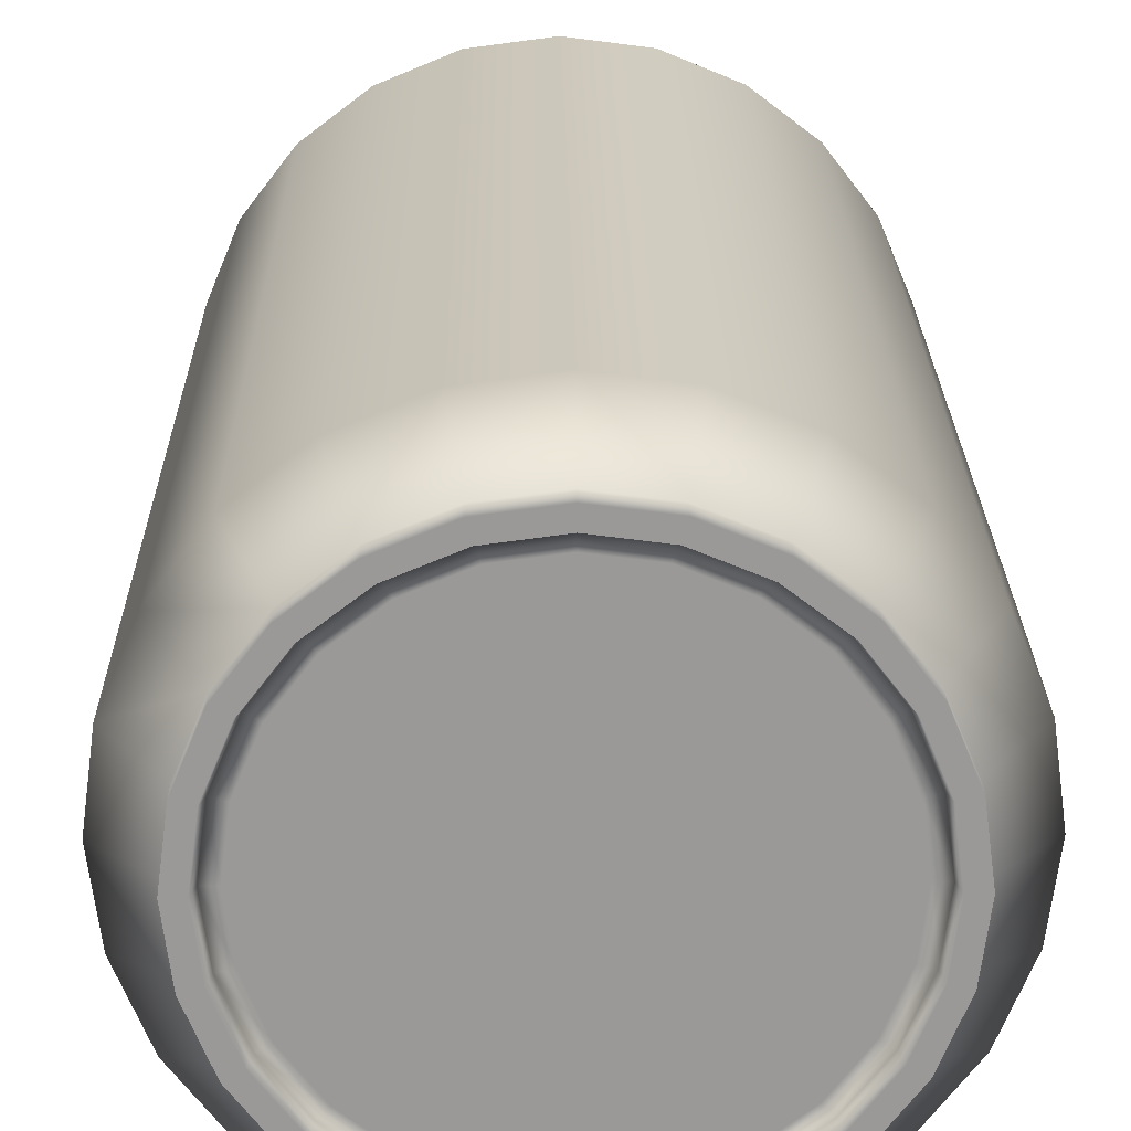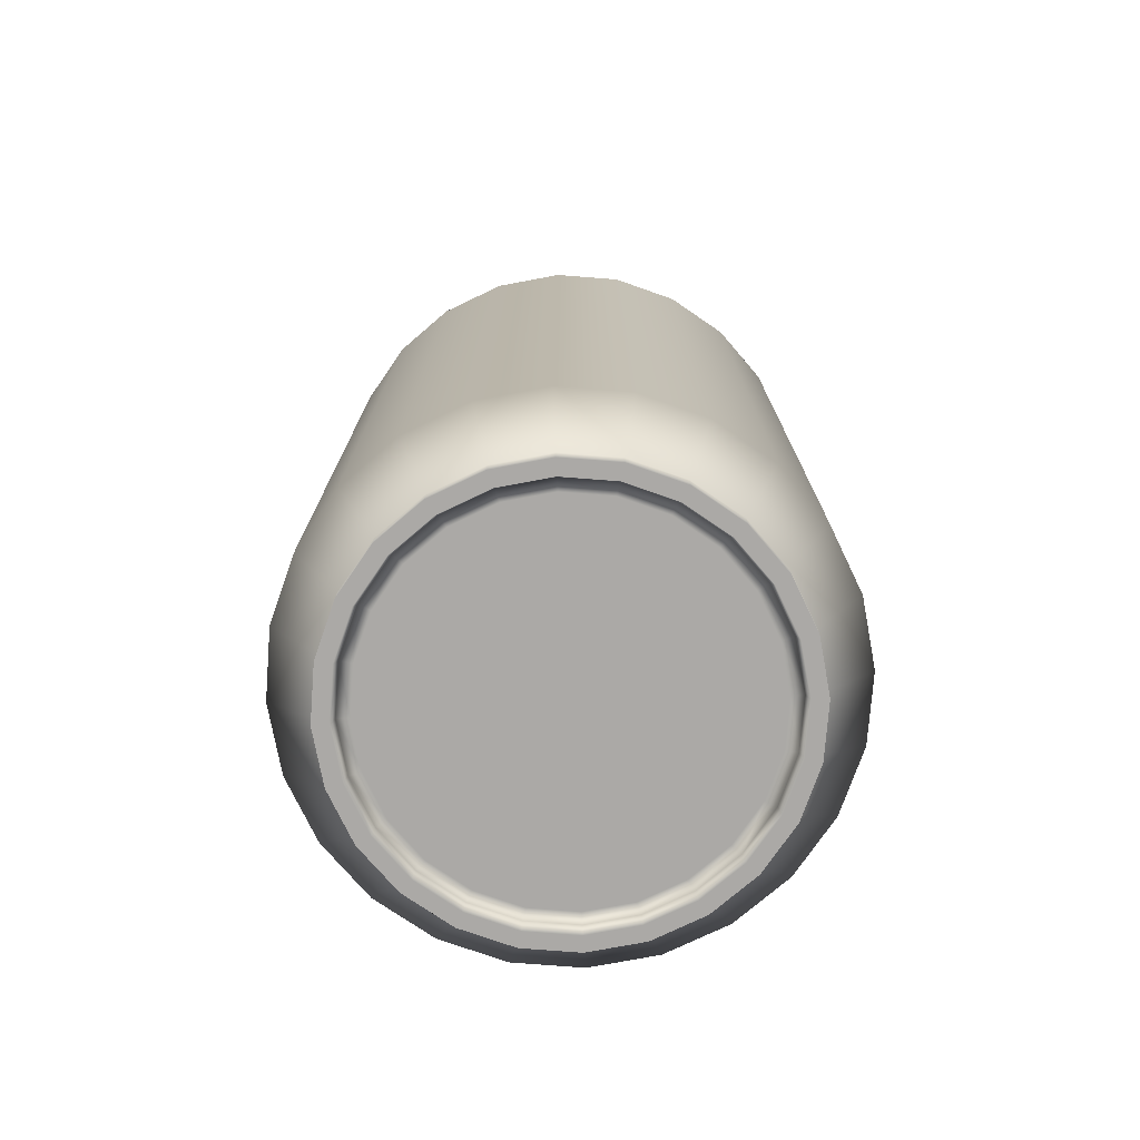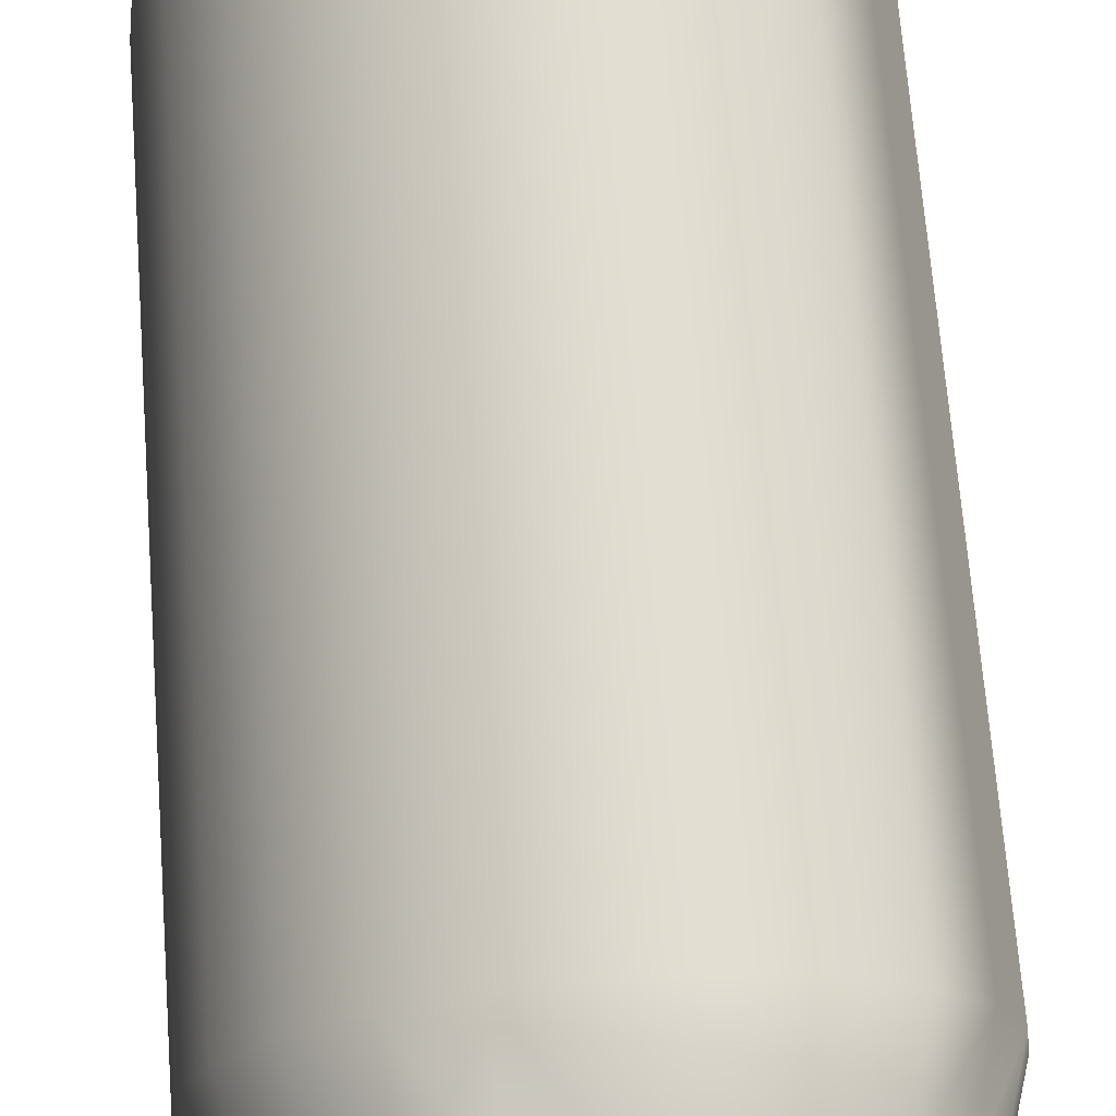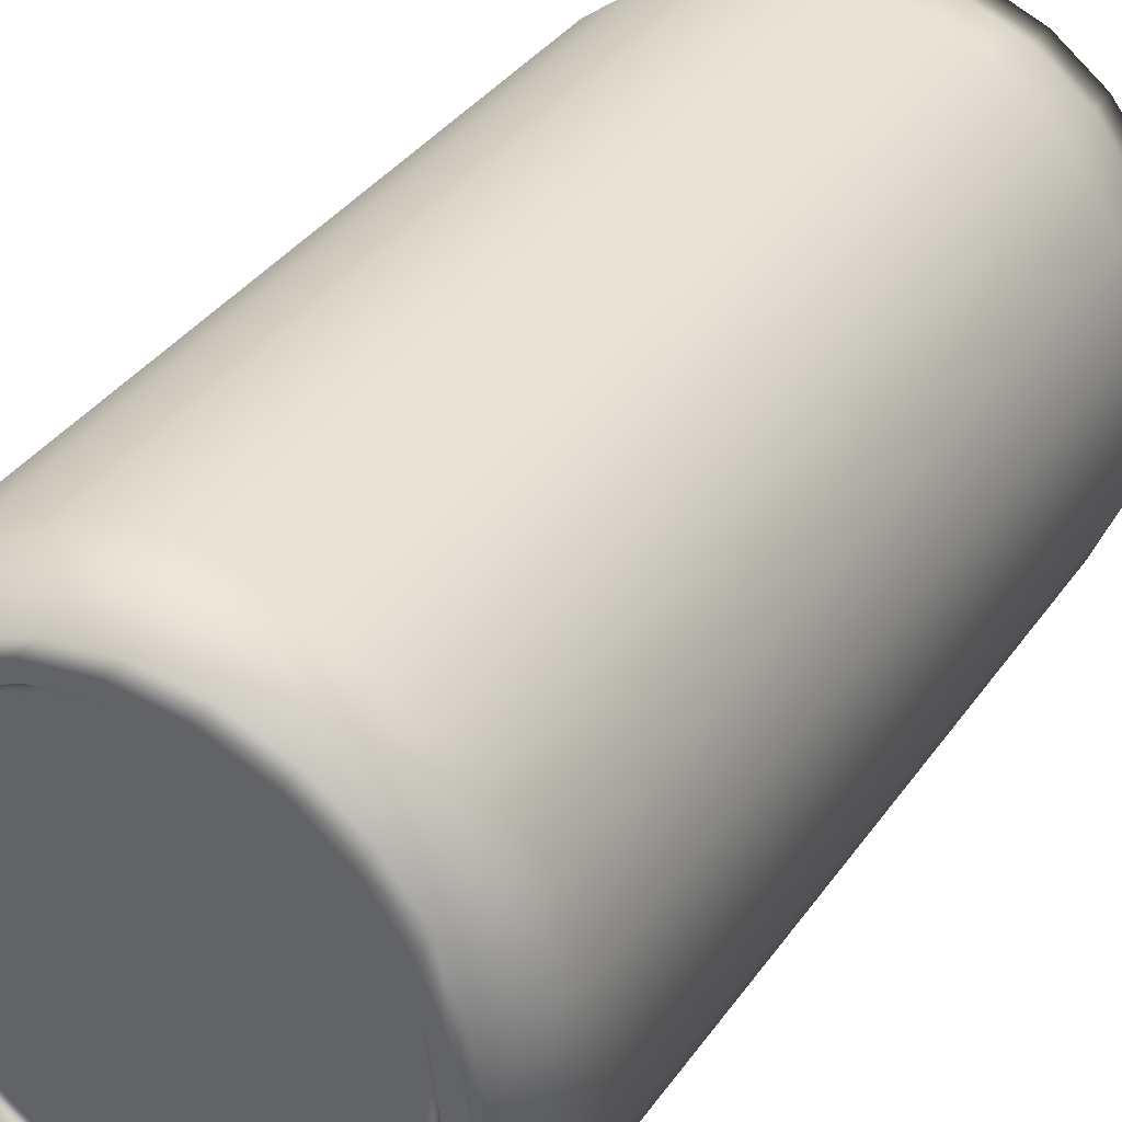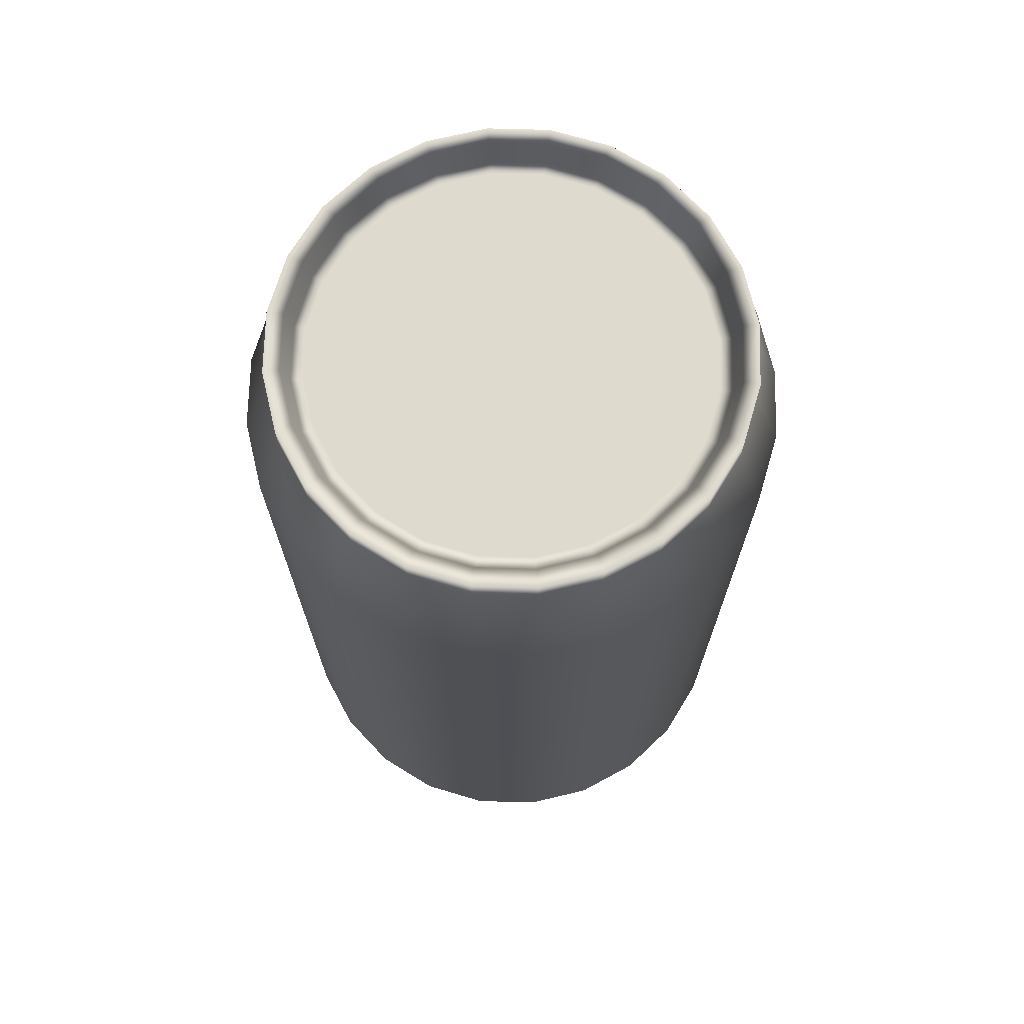
<metadata>
{"format":"obj","ext":"obj","renderer":"f3d","projection":"perspective","resolution":1024,"background":"white","views":[{"elev":21.2,"azim":-0.7,"up":"+Z"},{"elev":-75.5,"azim":63.1,"up":"+Y"},{"elev":68.8,"azim":175.6,"up":"+Z"},{"elev":35.5,"azim":30.1,"up":"+Z"},{"elev":71.1,"azim":69.1,"up":"+Y"}]}
</metadata>
<code>
g default
v -0.3168 0.9039 -0.3168
v -0.224 0.9039 -0.388
v 0 0.9039 -0.448
v -0.1159 0.9039 -0.4327
v 0.1159 0.9039 -0.4327
v 0.224 0.9039 -0.388
v 0.3168 0.9039 -0.3168
v -0.388 0.9039 -0.224
v -0.4327 0.9039 -0.1159
v -0.448 0.9039 0
v 0.448 0.9039 0
v 0.4327 0.9039 -0.1159
v 0.388 0.9039 -0.224
v -0.4327 0.9039 0.1159
v -0.388 0.9039 0.224
v 0.388 0.9039 0.224
v 0.4327 0.9039 0.1159
v -0.3168 0.9039 0.3168
v -0.224 0.9039 0.388
v -0.1159 0.9039 0.4327
v 0 0.9039 0.448
v 0.1159 0.9039 0.4327
v 0.224 0.9039 0.388
v 0.3168 0.9039 0.3168
v -0.2947 0.9077 -0.2947
v -0.2084 0.9077 -0.3609
v 0 0.9077 -0.4167
v -0.1079 0.9077 -0.4025
v 0.1079 0.9077 -0.4025
v 0.2084 0.9077 -0.3609
v 0.2947 0.9077 -0.2947
v -0.4025 0.9077 -0.1079
v -0.4167 0.9077 0
v -0.3609 0.9077 -0.2084
v 0.3609 0.9077 -0.2084
v 0.4167 0.9077 0
v 0.4025 0.9077 -0.1079
v -0.4025 0.9077 0.1079
v -0.3609 0.9077 0.2084
v 0.3609 0.9077 0.2084
v 0.4025 0.9077 0.1079
v -0.2947 0.9077 0.2947
v -0.2084 0.9077 0.3609
v -0.1079 0.9077 0.4025
v 0 0.9077 0.4167
v 0.1079 0.9077 0.4025
v 0.2084 0.9077 0.3609
v 0.2947 0.9077 0.2947
v -0.2844 0.857 -0.2844
v -0.2011 0.857 -0.3483
v -0 0.857 -0.4022
v -0.1041 0.857 -0.3885
v 0.1041 0.857 -0.3885
v 0.2011 0.857 -0.3483
v 0.2844 0.857 -0.2844
v -0.3885 0.857 -0.1041
v -0.4022 0.857 0
v -0.3483 0.857 -0.2011
v 0.3483 0.857 -0.2011
v 0.4022 0.857 0
v 0.3885 0.857 -0.1041
v -0.3885 0.857 0.1041
v -0.3483 0.857 0.2011
v 0.3483 0.857 0.2011
v 0.3885 0.857 0.1041
v -0.2844 0.857 0.2844
v -0.2011 0.857 0.3483
v -0.1041 0.857 0.3885
v -0 0.857 0.4022
v 0.1041 0.857 0.3885
v 0.2011 0.857 0.3483
v 0.2844 0.857 0.2844
v -0.4373 0.668 -0.2525
v -0.2525 0.668 -0.4373
v -0.3571 0.668 -0.3571
v -0.1307 0.668 -0.4878
v -0 0.668 -0.505
v 0.2525 0.668 -0.4373
v 0.1307 0.668 -0.4878
v 0.3571 0.668 -0.3571
v 0.4373 0.668 -0.2525
v -0.4878 0.668 -0.1307
v -0.505 0.668 0
v 0.505 0.668 0
v 0.4878 0.668 -0.1307
v -0.4878 0.668 0.1307
v -0.4373 0.668 0.2525
v 0.4373 0.668 0.2525
v 0.4878 0.668 0.1307
v -0.3571 0.668 0.3571
v -0.2525 0.668 0.4373
v -0.1307 0.668 0.4878
v 0 0.668 0.505
v 0.1307 0.668 0.4878
v 0.2525 0.668 0.4373
v 0.3571 0.668 0.3571
v -0.4373 -0.772 -0.2525
v -0.2525 -0.772 -0.4373
v -0.3571 -0.772 -0.3571
v -0.1307 -0.772 -0.4878
v -0 -0.772 -0.505
v 0.2525 -0.772 -0.4373
v 0.1307 -0.772 -0.4878
v 0.3571 -0.772 -0.3571
v 0.4373 -0.772 -0.2525
v -0.4878 -0.772 -0.1307
v -0.505 -0.772 0
v 0.505 -0.772 0
v 0.4878 -0.772 -0.1307
v -0.4878 -0.772 0.1307
v -0.4373 -0.772 0.2525
v 0.4373 -0.772 0.2525
v 0.4878 -0.772 0.1307
v -0.3571 -0.772 0.3571
v -0.2525 -0.772 0.4373
v -0.1307 -0.772 0.4878
v 0 -0.772 0.505
v 0.1307 -0.772 0.4878
v 0.2525 -0.772 0.4373
v 0.3571 -0.772 0.3571
v -0.2941 -0.908 -0.2941
v 0 -0.908 -0.4159
v -0.1076 -0.908 -0.4018
v -0.208 -0.908 -0.3602
v 0.208 -0.908 -0.3602
v 0.1076 -0.908 -0.4018
v 0.2941 -0.908 -0.2941
v -0.3602 -0.908 -0.208
v -0.4018 -0.908 -0.1076
v -0.4159 -0.908 0
v 0.4159 -0.908 0
v 0.4018 -0.908 -0.1076
v 0.3602 -0.908 -0.208
v -0.4018 -0.908 0.1076
v -0.3602 -0.908 0.208
v 0.3602 -0.908 0.208
v 0.4018 -0.908 0.1076
v -0.2941 -0.908 0.2941
v -0.208 -0.908 0.3602
v -0.1076 -0.908 0.4018
v 0 -0.908 0.4159
v 0.1076 -0.908 0.4018
v 0.208 -0.908 0.3602
v 0.2941 -0.908 0.2941
v -0.2726 -0.908 -0.2726
v 0 -0.908 -0.3855
v -0.09979 -0.908 -0.3724
v -0.1928 -0.908 -0.3339
v 0.1928 -0.908 -0.3339
v 0.09979 -0.908 -0.3724
v 0.2726 -0.908 -0.2726
v -0.3339 -0.908 -0.1928
v -0.3724 -0.908 -0.09979
v -0.3855 -0.908 0
v 0.3855 -0.908 0
v 0.3724 -0.908 -0.09979
v 0.3339 -0.908 -0.1928
v -0.3724 -0.908 0.09979
v -0.3339 -0.908 0.1928
v 0.3339 -0.908 0.1928
v 0.3724 -0.908 0.09979
v -0.2726 -0.908 0.2726
v -0.1928 -0.908 0.3339
v -0.09979 -0.908 0.3724
v 0 -0.908 0.3855
v 0.09979 -0.908 0.3724
v 0.1928 -0.908 0.3339
v 0.2726 -0.908 0.2726
v -0.2679 -0.88 -0.2679
v 0 -0.88 -0.3789
v -0.09807 -0.88 -0.366
v -0.1895 -0.88 -0.3282
v 0.1895 -0.88 -0.3282
v 0.09807 -0.88 -0.366
v 0.2679 -0.88 -0.2679
v -0.3282 -0.88 -0.1895
v -0.366 -0.88 -0.09807
v -0.3789 -0.88 0
v 0.3789 -0.88 0
v 0.366 -0.88 -0.09807
v 0.3282 -0.88 -0.1895
v -0.366 -0.88 0.09807
v -0.3282 -0.88 0.1895
v 0.3282 -0.88 0.1895
v 0.366 -0.88 0.09807
v -0.2679 -0.88 0.2679
v -0.1895 -0.88 0.3282
v -0.09807 -0.88 0.366
v 0 -0.88 0.3789
v 0.09807 -0.88 0.366
v 0.1895 -0.88 0.3282
v 0.2679 -0.88 0.2679
v 0 -0.8685 -0.4161
v 0.1077 -0.8685 -0.4019
v 0.2081 -0.8685 -0.3604
v 0.2942 -0.8685 -0.2942
v 0.3604 -0.8685 -0.2081
v 0.4019 -0.8685 -0.1077
v 0.4161 -0.8685 0
v 0.4019 -0.8685 0.1077
v 0.3604 -0.8685 0.2081
v 0.2942 -0.8685 0.2942
v 0.2081 -0.8685 0.3604
v 0.1077 -0.8685 0.4019
v 0 -0.8685 0.4161
v -0.1077 -0.8685 0.4019
v -0.2081 -0.8685 0.3604
v -0.2942 -0.8685 0.2942
v -0.3604 -0.8685 0.2081
v -0.4019 -0.8685 0.1077
v -0.4161 -0.8685 0
v -0.4019 -0.8685 -0.1077
v -0.3604 -0.8685 -0.2081
v -0.2942 -0.8685 -0.2942
v -0.2081 -0.8685 -0.3604
v -0.1077 -0.8685 -0.4019
v 0.1159 0.8502 0.4326
v 0 0.8502 0.4479
v -0.1159 0.8502 0.4326
v -0.2239 0.8502 0.3879
v -0.3167 0.8502 0.3167
v -0.3879 0.8502 0.2239
v -0.4326 0.8502 0.1159
v -0.4479 0.8502 0
v -0.4326 0.8502 -0.1159
v -0.3879 0.8502 -0.2239
v -0.3167 0.8502 -0.3167
v -0.2239 0.8502 -0.3879
v -0.1159 0.8502 -0.4326
v 0 0.8502 -0.4479
v 0.1159 0.8502 -0.4326
v 0.2239 0.8502 -0.3879
v 0.3167 0.8502 -0.3167
v 0.3879 0.8502 -0.2239
v 0.4326 0.8502 -0.1159
v 0.4479 0.8502 0
v 0.4326 0.8502 0.1159
v 0.3879 0.8502 0.2239
v 0.3167 0.8502 0.3167
v 0.2239 0.8502 0.3879
v -0 0.857 -0.3793
v 0.09817 0.857 -0.3664
v 0.1896 0.857 -0.3285
v 0.2682 0.857 -0.2682
v 0.3285 0.857 -0.1896
v 0.3664 0.857 -0.09817
v 0.3793 0.857 0
v 0.3664 0.857 0.09817
v 0.3285 0.857 0.1896
v 0.2682 0.857 0.2682
v 0.1896 0.857 0.3285
v 0.09817 0.857 0.3664
v -0 0.857 0.3793
v -0.09817 0.857 0.3664
v -0.1896 0.857 0.3285
v -0.2682 0.857 0.2682
v -0.3285 0.857 0.1896
v -0.3664 0.857 0.09817
v -0.3793 0.857 0
v -0.3664 0.857 -0.09817
v -0.3285 0.857 -0.1896
v -0.2682 0.857 -0.2682
v -0.1896 0.857 -0.3285
v -0.09817 0.857 -0.3664
v 0.09187 -0.88 -0.3428
v 0 -0.88 -0.3549
v 0.1775 -0.88 -0.3074
v 0.251 -0.88 -0.251
v 0.3074 -0.88 -0.1775
v 0.3428 -0.88 -0.09187
v 0.3549 -0.88 0
v 0.3428 -0.88 0.09187
v 0.3074 -0.88 0.1775
v 0.251 -0.88 0.251
v 0.1775 -0.88 0.3074
v 0.09187 -0.88 0.3428
v 0 -0.88 0.3549
v -0.09187 -0.88 0.3428
v -0.1775 -0.88 0.3074
v -0.251 -0.88 0.251
v -0.3074 -0.88 0.1775
v -0.3428 -0.88 0.09187
v -0.3549 -0.88 0
v -0.3428 -0.88 -0.09187
v -0.3074 -0.88 -0.1775
v -0.251 -0.88 -0.251
v -0.1775 -0.88 -0.3074
v -0.09187 -0.88 -0.3428
g TurtleDefaultBakeLayer CanLow
f 27 51 53 29
f 29 53 54 30
f 30 54 55 31
f 31 55 59 35
f 35 59 61 37
f 37 61 60 36
f 36 60 65 41
f 41 65 64 40
f 40 64 72 48
f 48 72 71 47
f 47 71 70 46
f 46 70 69 45
f 45 69 68 44
f 44 68 67 43
f 43 67 66 42
f 42 66 63 39
f 39 63 62 38
f 38 62 57 33
f 32 33 57 56
f 32 56 58 34
f 34 58 49 25
f 25 49 50 26
f 26 50 52 28
f 28 52 51 27
f 5 3 27 29
f 19 43 42 18
f 9 10 33 32
f 2 1 25 26
f 16 17 41 40
f 2 26 28 4
f 19 20 44 43
f 24 48 47 23
f 24 16 40 48
f 15 18 42 39
f 15 39 38 14
f 4 28 27 3
f 14 38 33 10
f 7 6 30 31
f 22 46 45 21
f 11 12 37 36
f 11 36 41 17
f 7 31 35 13
f 8 9 32 34
f 20 21 45 44
f 5 29 30 6
f 22 23 47 46
f 8 34 25 1
f 13 35 37 12
f 87 86 110 111
f 107 110 86 83
f 83 82 106 107
f 73 97 106 82
f 99 97 73 75
f 99 75 74 98
f 74 76 100 98
f 100 76 77 101
f 103 101 77 79
f 79 78 102 103
f 104 102 78 80
f 81 105 104 80
f 105 81 85 109
f 85 84 108 109
f 113 108 84 89
f 112 113 89 88
f 88 96 120 112
f 119 120 96 95
f 94 118 119 95
f 117 118 94 93
f 117 93 92 116
f 91 115 116 92
f 114 115 91 90
f 114 90 87 111
f 127 151 149 125
f 135 134 158 159
f 122 126 150 146
f 127 133 157 151
f 130 154 158 134
f 126 125 149 150
f 130 129 153 154
f 128 152 153 129
f 123 147 148 124
f 123 122 146 147
f 121 145 152 128
f 121 124 148 145
f 144 168 160 136
f 144 143 167 168
f 142 166 167 143
f 141 165 166 142
f 141 140 164 165
f 137 161 155 131
f 140 139 163 164
f 137 136 160 161
f 138 162 163 139
f 132 156 157 133
f 138 135 159 162
f 132 131 155 156
f 150 174 170 146
f 149 173 174 150
f 149 151 175 173
f 157 181 175 151
f 156 180 181 157
f 155 179 180 156
f 161 185 179 155
f 160 184 185 161
f 168 192 184 160
f 168 167 191 192
f 166 190 191 167
f 166 165 189 190
f 164 188 189 165
f 163 187 188 164
f 163 162 186 187
f 159 183 186 162
f 158 182 183 159
f 154 178 182 158
f 154 153 177 178
f 152 176 177 153
f 145 169 176 152
f 148 172 169 145
f 147 171 172 148
f 146 170 171 147
f 101 103 194 193
f 103 102 195 194
f 102 104 196 195
f 105 197 196 104
f 109 198 197 105
f 109 108 199 198
f 113 200 199 108
f 113 112 201 200
f 112 120 202 201
f 119 203 202 120
f 119 118 204 203
f 117 205 204 118
f 117 116 206 205
f 116 115 207 206
f 115 114 208 207
f 111 209 208 114
f 110 210 209 111
f 110 107 211 210
f 106 212 211 107
f 106 97 213 212
f 97 99 214 213
f 98 215 214 99
f 100 216 215 98
f 100 101 193 216
f 214 215 124 121
f 215 216 123 124
f 193 122 123 216
f 193 194 126 122
f 195 125 126 194
f 213 214 121 128
f 195 196 127 125
f 211 212 129 130
f 213 128 129 212
f 197 133 127 196
f 211 130 134 210
f 197 198 132 133
f 199 131 132 198
f 209 210 134 135
f 199 200 137 131
f 201 136 137 200
f 209 135 138 208
f 207 208 138 139
f 207 139 140 206
f 201 202 144 136
f 206 140 141 205
f 204 205 141 142
f 203 204 142 143
f 202 203 143 144
f 94 217 218 93
f 92 93 218 219
f 92 219 220 91
f 91 220 221 90
f 87 90 221 222
f 86 87 222 223
f 86 223 224 83
f 82 83 224 225
f 82 225 226 73
f 73 226 227 75
f 74 75 227 228
f 74 228 229 76
f 76 229 230 77
f 77 230 231 79
f 78 79 231 232
f 80 78 232 233
f 80 233 234 81
f 85 81 234 235
f 84 85 235 236
f 84 236 237 89
f 89 237 238 88
f 96 88 238 239
f 96 239 240 95
f 95 240 217 94
f 6 232 231 5
f 6 7 233 232
f 7 13 234 233
f 12 235 234 13
f 11 236 235 12
f 11 17 237 236
f 17 16 238 237
f 24 239 238 16
f 23 240 239 24
f 23 22 217 240
f 22 21 218 217
f 20 219 218 21
f 3 5 231 230
f 20 19 220 219
f 19 18 221 220
f 15 222 221 18
f 14 223 222 15
f 14 10 224 223
f 9 225 224 10
f 9 8 226 225
f 8 1 227 226
f 2 228 227 1
f 2 4 229 228
f 3 230 229 4
f 53 51 241 242
f 54 53 242 243
f 55 54 243 244
f 59 55 244 245
f 61 59 245 246
f 60 61 246 247
f 65 60 247 248
f 64 65 248 249
f 72 64 249 250
f 71 72 250 251
f 70 71 251 252
f 69 70 252 253
f 68 69 253 254
f 67 68 254 255
f 66 67 255 256
f 63 66 256 257
f 62 63 257 258
f 57 62 258 259
f 56 57 259 260
f 58 56 260 261
f 49 58 261 262
f 50 49 262 263
f 52 50 263 264
f 51 52 264 241
f 242 241 264 263 262 261 260 259 258 257 256 255 254 253 252 251 250 249 248 247 246 245 244 243
f 170 174 265 266
f 174 173 267 265
f 173 175 268 267
f 175 181 269 268
f 181 180 270 269
f 180 179 271 270
f 179 185 272 271
f 185 184 273 272
f 184 192 274 273
f 192 191 275 274
f 191 190 276 275
f 190 189 277 276
f 189 188 278 277
f 188 187 279 278
f 187 186 280 279
f 186 183 281 280
f 183 182 282 281
f 182 178 283 282
f 178 177 284 283
f 177 176 285 284
f 176 169 286 285
f 169 172 287 286
f 172 171 288 287
f 171 170 266 288
f 266 265 267 268 269 270 271 272 273 274 275 276 277 278 279 280 281 282 283 284 285 286 287 288

</code>
